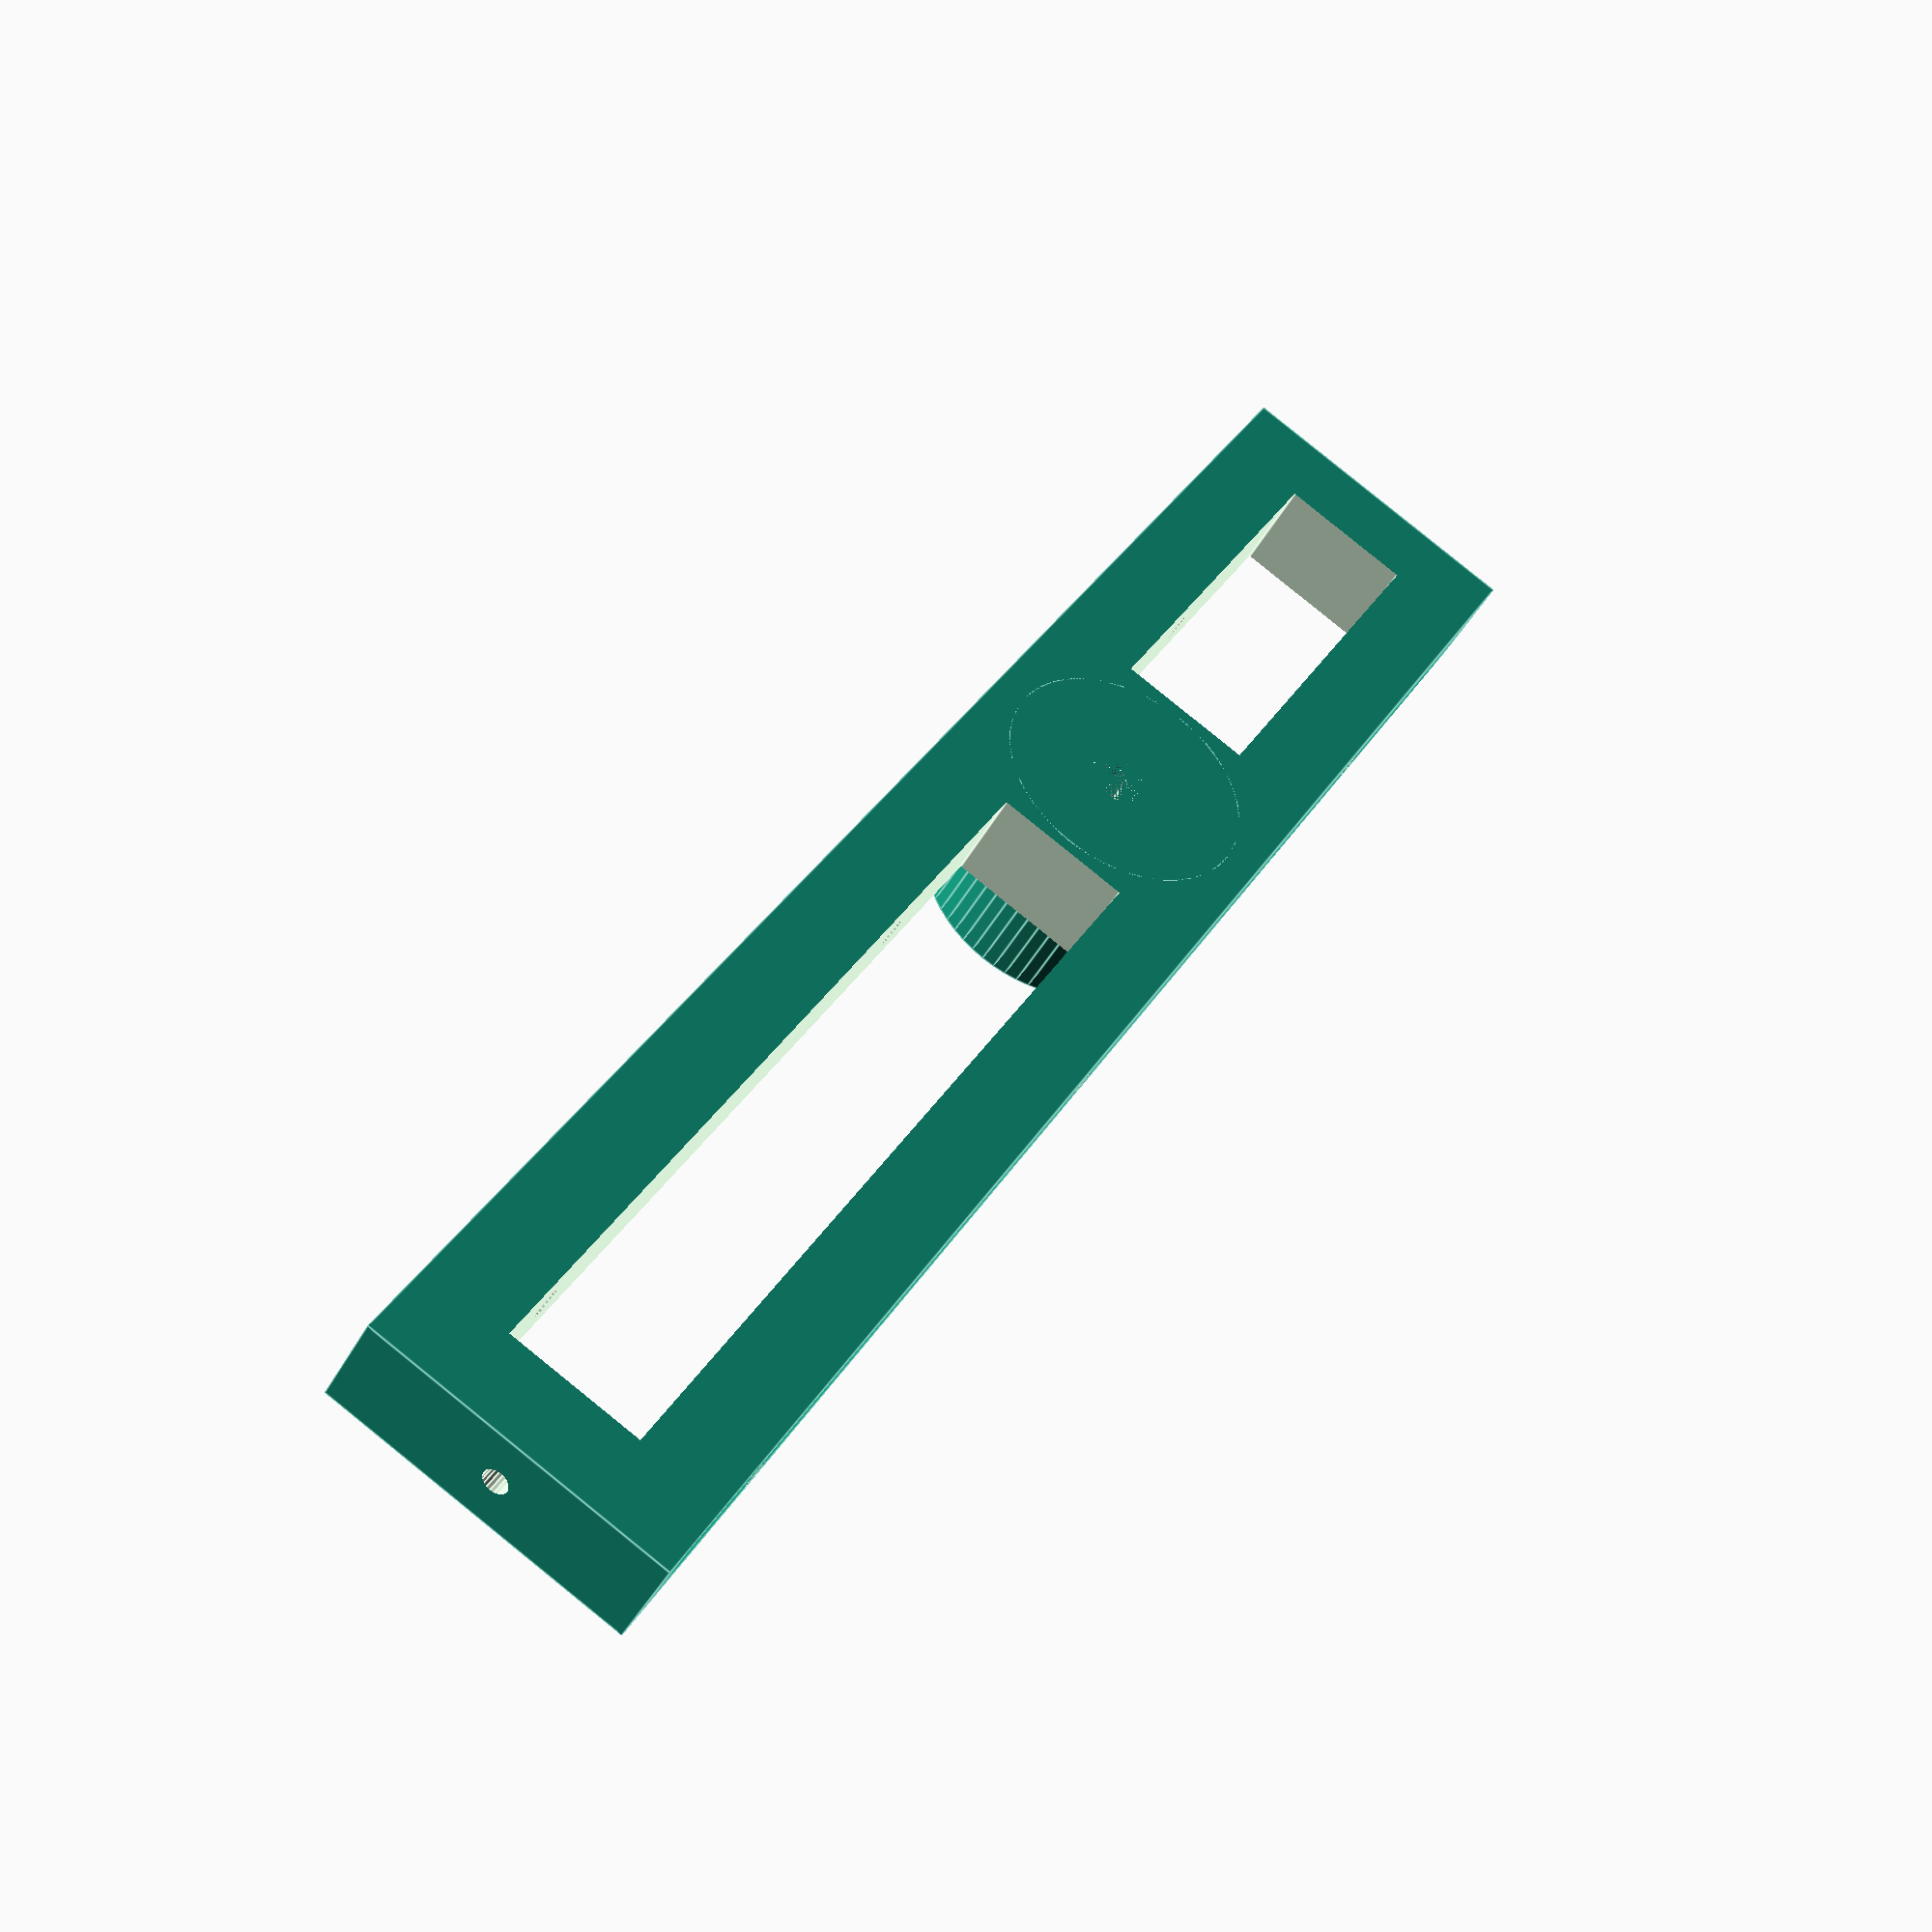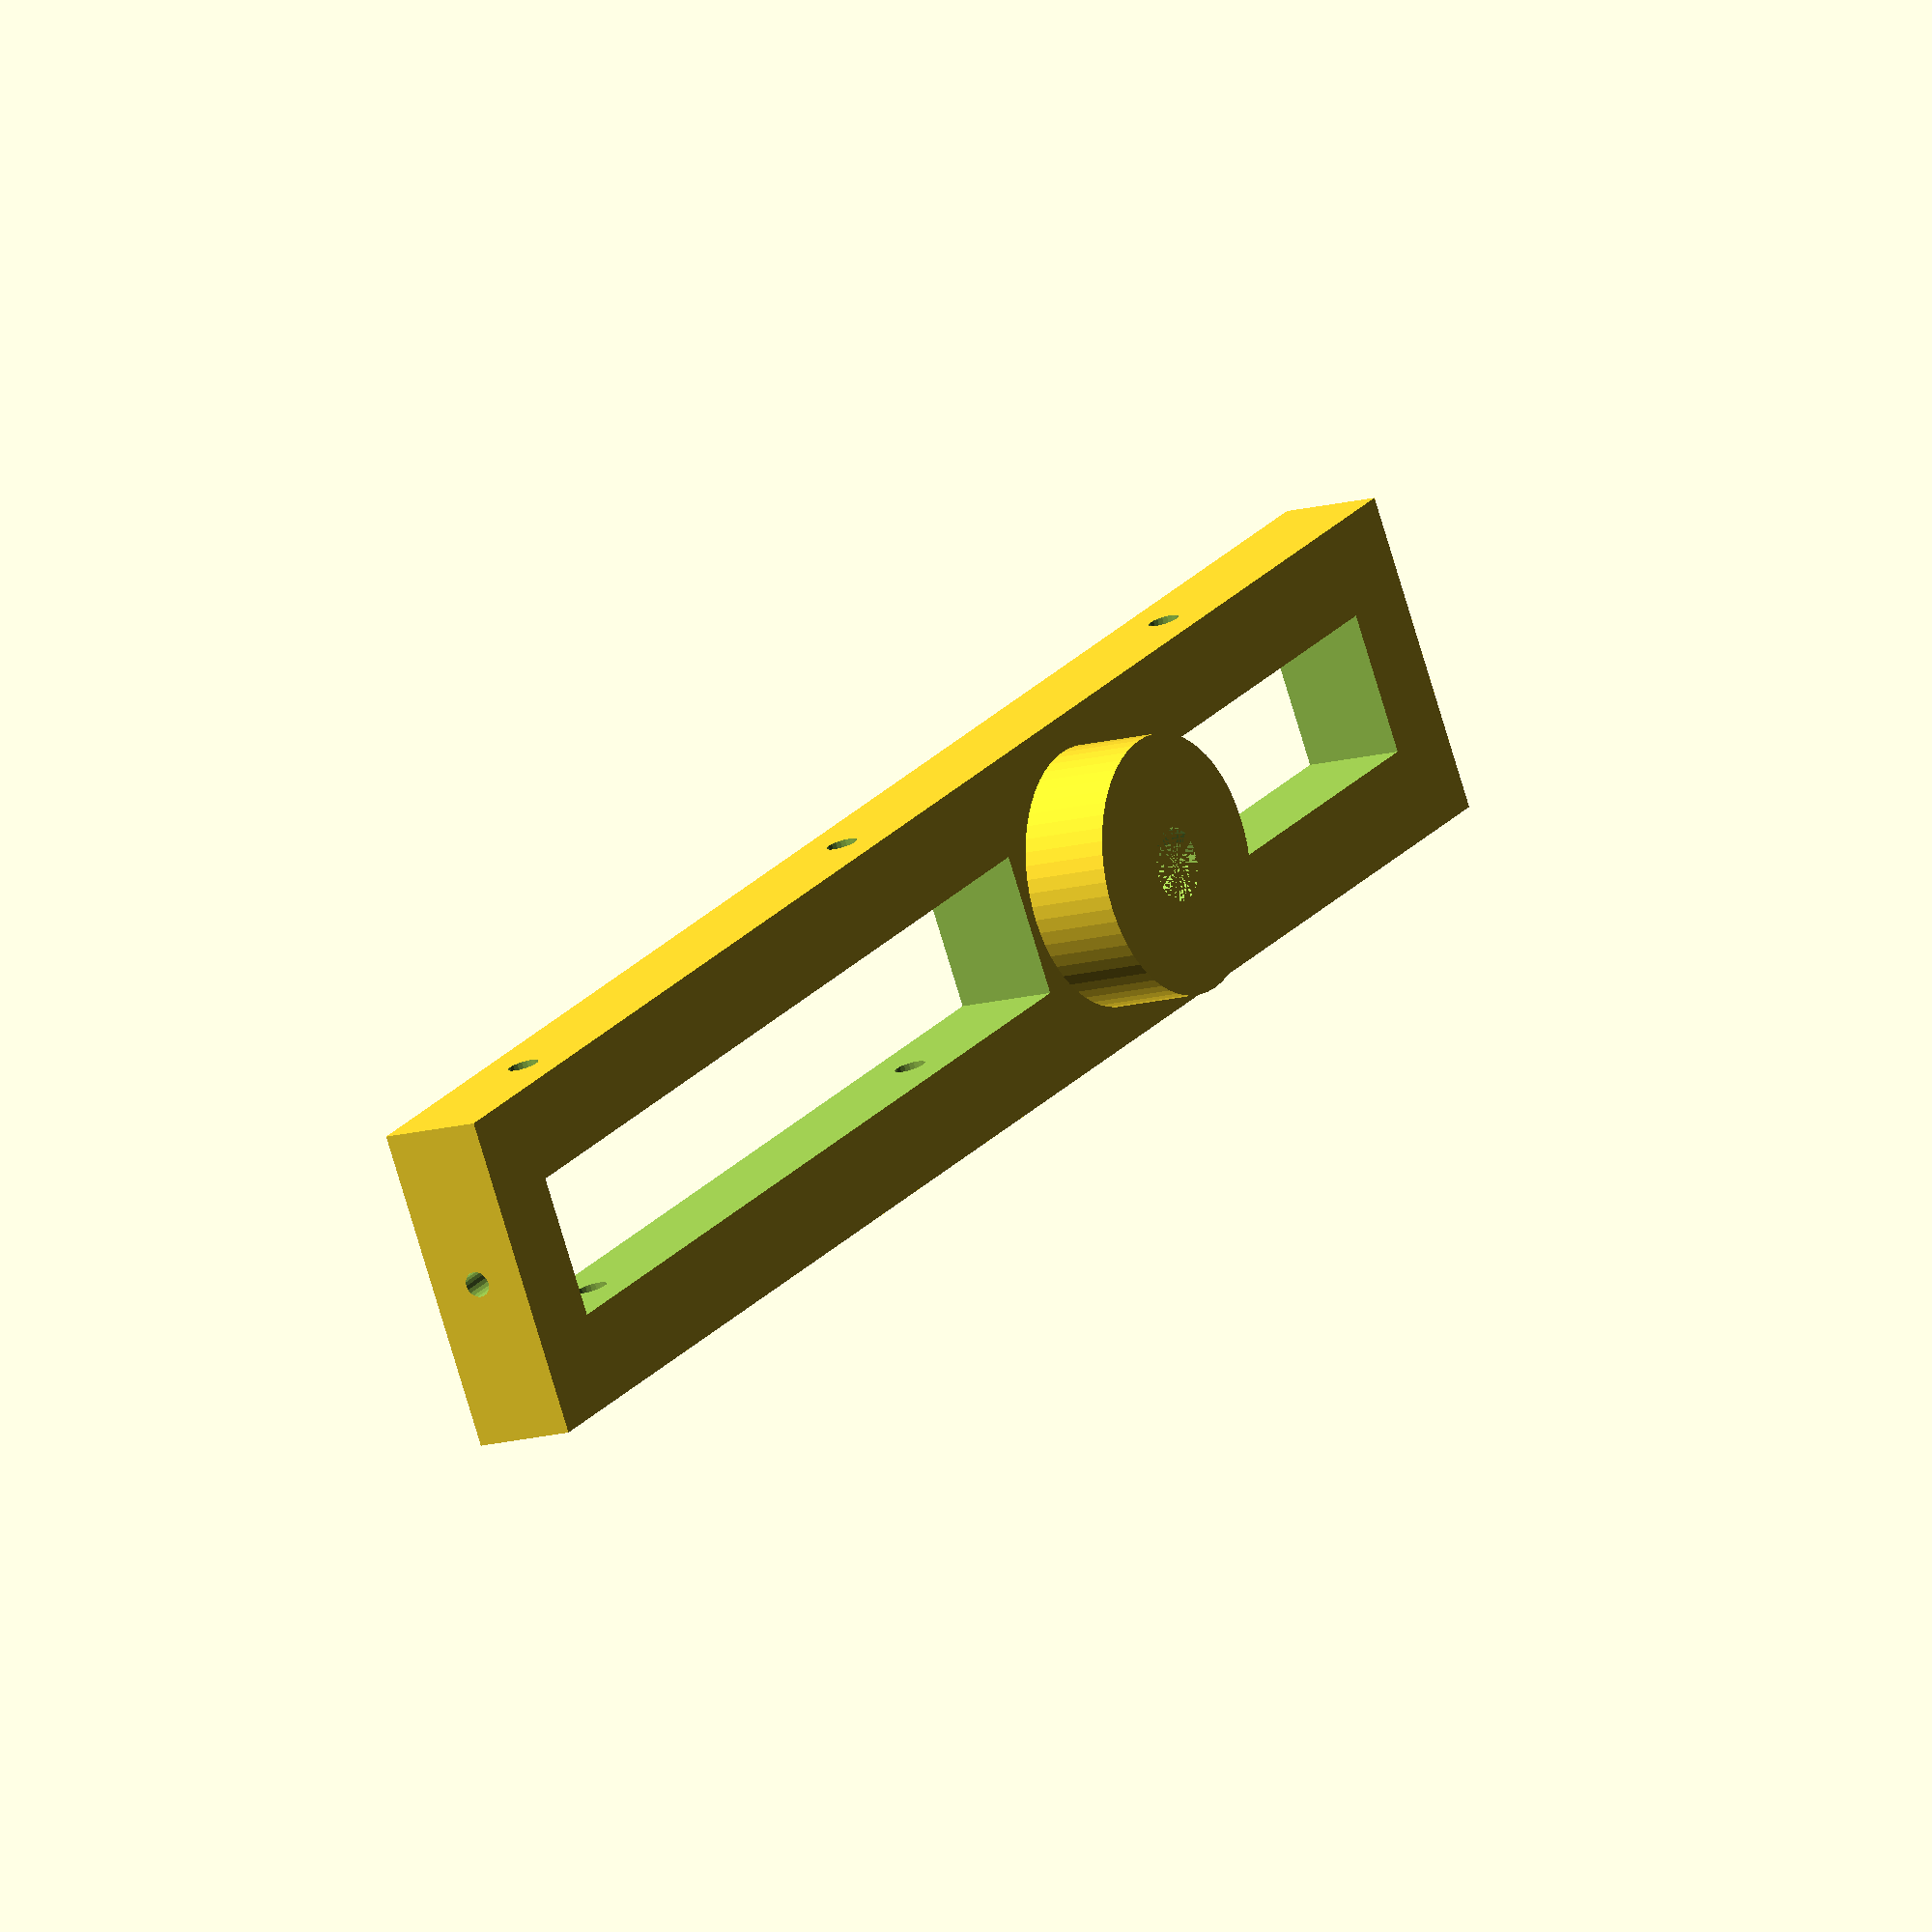
<openscad>
//borrar
difference(){
union(){
translate([-50,0,0])cube([140,25,8]);
translate([0,12.5,0])cylinder(d=20,h=15,$fn=60);
}    
translate([0,12.5,0])cylinder(d=5.7,h=15,$fn=20);
translate([-24,-1,4])rotate([-90,0,0])
    cylinder(d=2.4,h=50,$fn=20);
translate([26,-1,4])rotate([-90,0,0])
    cylinder(d=2.4,h=50,$fn=20);
translate([75.5,-1,4])rotate([-90,0,0])
    cylinder(d=2.4,h=50,$fn=20);
translate([50,12.5,4])rotate([0,90,0])
    cylinder(d=2,h=50,$fn=20);
translate([11,7,-1])cube([72,11,12]);
translate([-43,7,-1])cube([32,11,12]);
}

</openscad>
<views>
elev=41.3 azim=59.7 roll=154.3 proj=p view=edges
elev=12.8 azim=149.5 roll=304.3 proj=o view=solid
</views>
